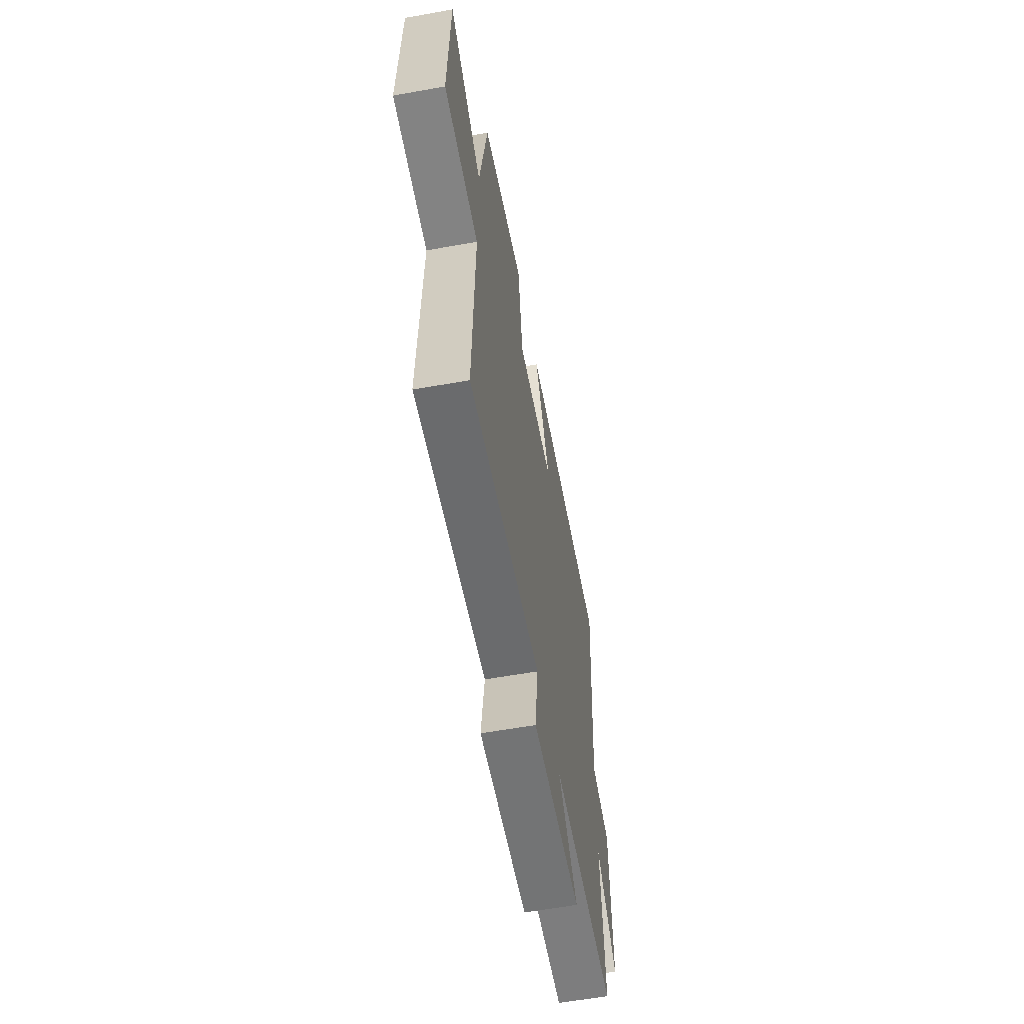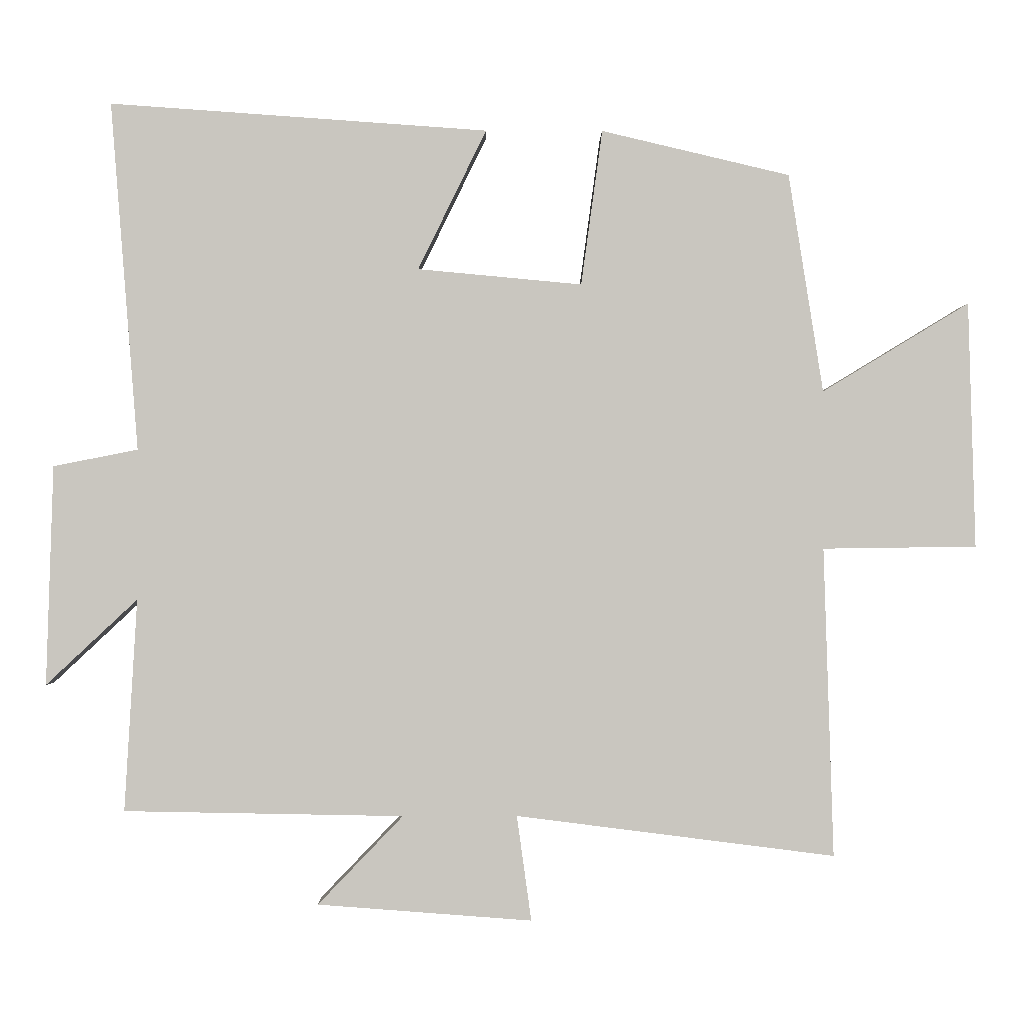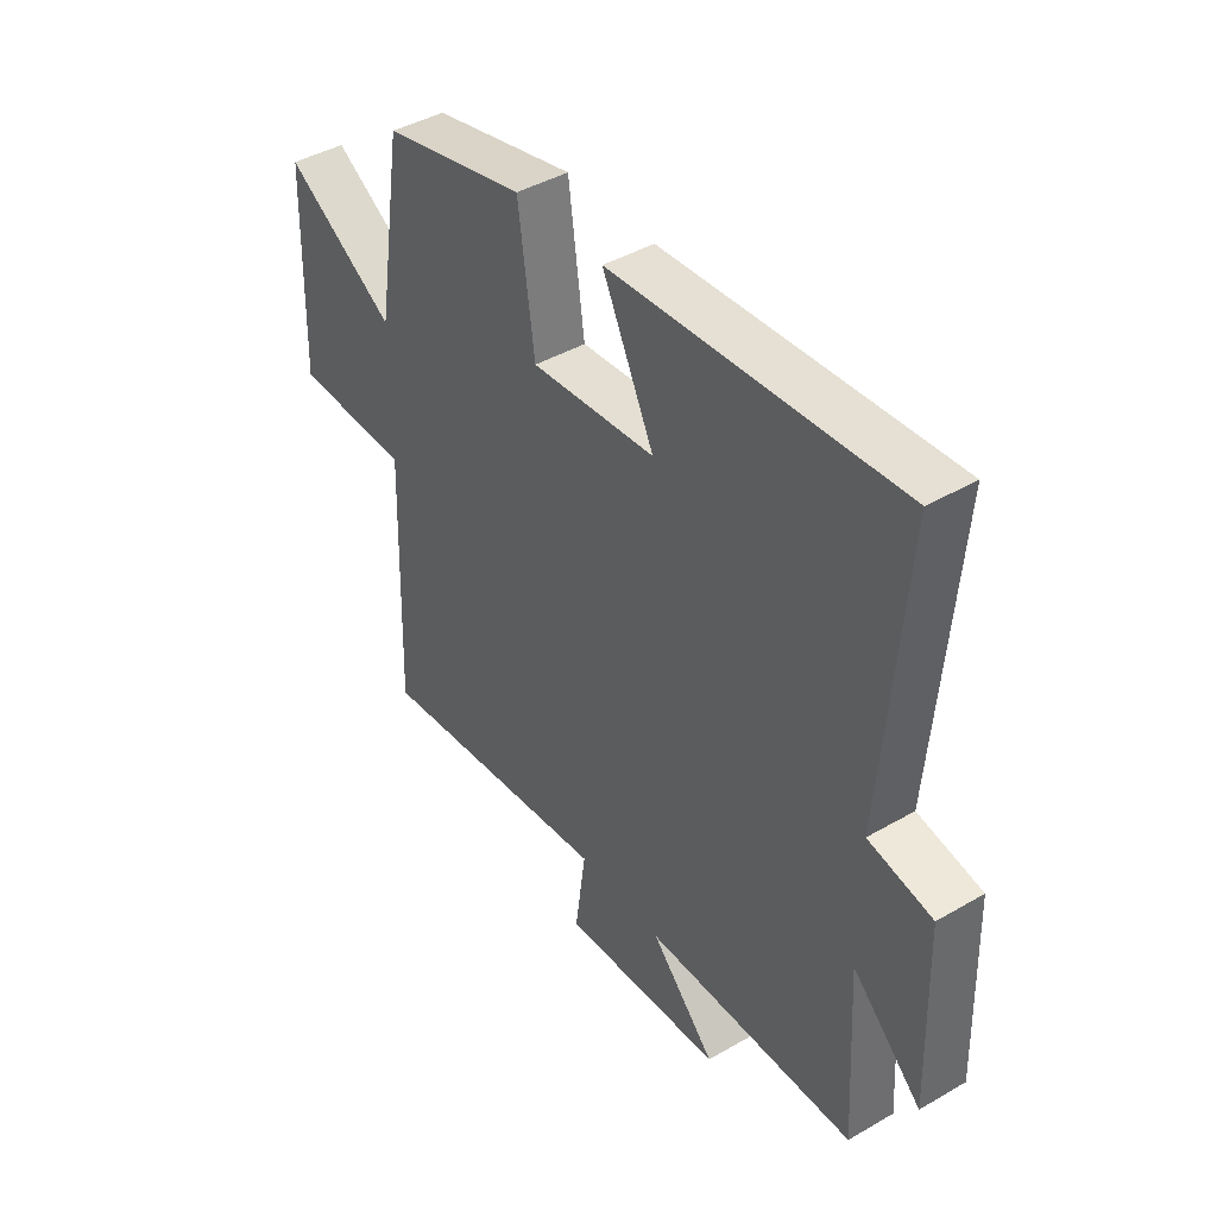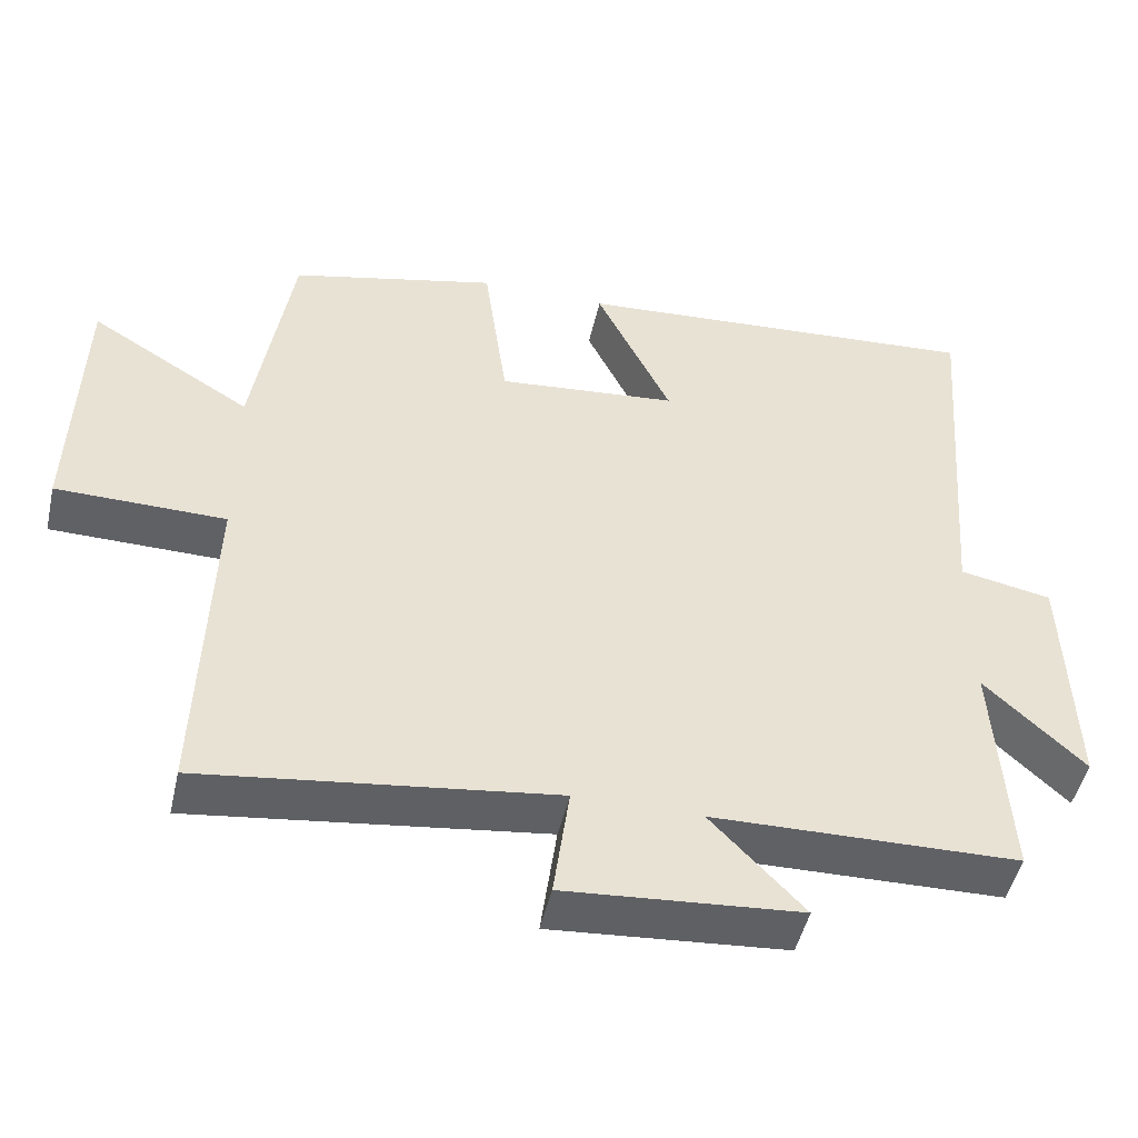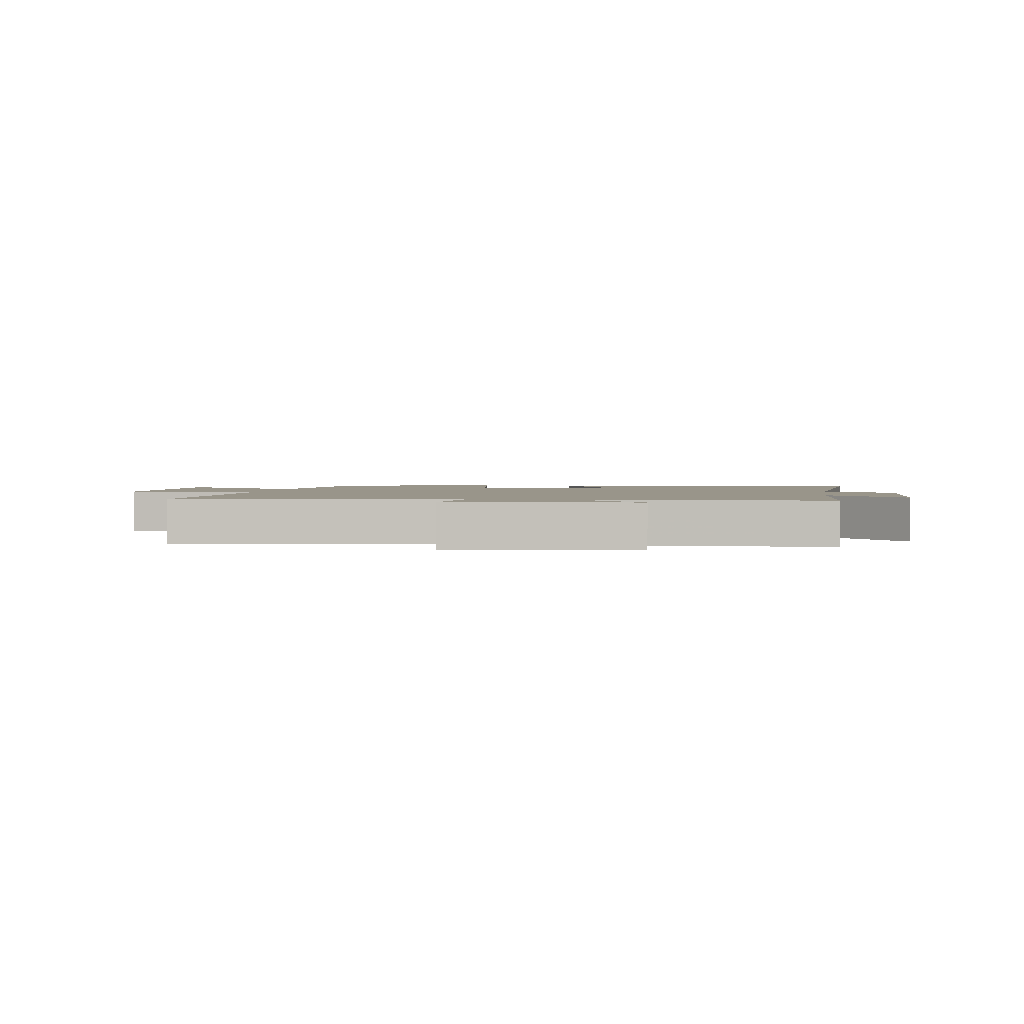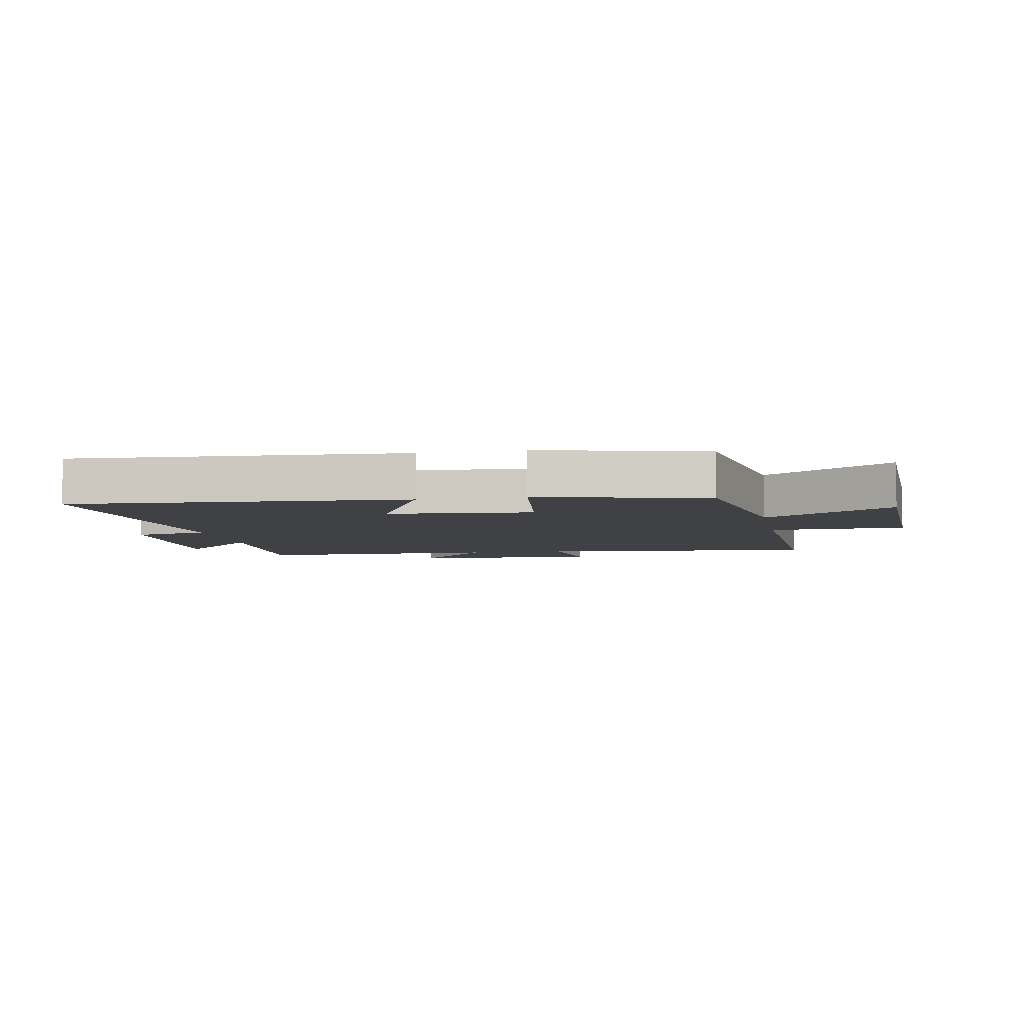
<metadata>
{"format":"obj","ext":"obj","renderer":"f3d","projection":"perspective","resolution":1024,"background":"white","views":[{"elev":-60.3,"azim":100.4,"up":"+Z"},{"elev":-0.9,"azim":-0.9,"up":"+Z"},{"elev":42.6,"azim":-124.7,"up":"+Z"},{"elev":-48.0,"azim":167.3,"up":"+Z"},{"elev":2.0,"azim":-171.8,"up":"+Y"},{"elev":-5.7,"azim":11.0,"up":"+Y"}]}
</metadata>
<code>
v 0.45 0.07 0.436
v 0.5 0.07 0.119
v 0.713 0.07 0.248
v 0.723 0.07 -0.108
v 0.5 0.07 -0.111
v 0.514 0.07 -0.559
v 0.052 0.07 -0.5
v 0.073 0.07 -0.652
v -0.237 0.07 -0.628
v -0.114 0.07 -0.5
v -0.518 0.07 -0.492
v -0.5 0.07 -0.185
v -0.632 0.07 -0.309
v -0.622 0.07 0.009
v -0.5 0.07 0.033
v -0.54 0.07 0.538
v 0.007 0.07 0.5
v -0.092 0.07 0.297
v 0.146 0.07 0.275
v 0.177 0.07 0.5
v 0.45 0 0.436
v 0.5 0 0.119
v 0.713 0 0.248
v 0.723 0 -0.108
v 0.5 0 -0.111
v 0.514 0 -0.559
v 0.052 0 -0.5
v 0.073 0 -0.652
v -0.237 0 -0.628
v -0.114 0 -0.5
v -0.518 0 -0.492
v -0.5 0 -0.185
v -0.632 0 -0.309
v -0.622 0 0.009
v -0.5 0 0.033
v -0.54 0 0.538
v 0.007 0 0.5
v -0.092 0 0.297
v 0.146 0 0.275
v 0.177 0 0.5
f 19 20 1 2
f 18 19 2
f 15 16 17 18
f 15 18 2
f 12 13 14 15
f 12 15 2
f 10 11 12 2
f 7 8 9 10
f 7 10 2 3
f 5 6 7
f 5 7 3
f 3 4 5
f 22 21 40 39
f 22 39 38
f 38 37 36 35
f 22 38 35
f 35 34 33 32
f 22 35 32
f 22 32 31 30
f 30 29 28 27
f 23 22 30 27
f 27 26 25
f 23 27 25
f 25 24 23
f 1 21 22 2
f 2 22 23 3
f 3 23 24 4
f 4 24 25 5
f 5 25 26 6
f 6 26 27 7
f 7 27 28 8
f 8 28 29 9
f 9 29 30 10
f 10 30 31 11
f 11 31 32 12
f 12 32 33 13
f 13 33 34 14
f 14 34 35 15
f 15 35 36 16
f 16 36 37 17
f 17 37 38 18
f 18 38 39 19
f 19 39 40 20
f 20 40 21 1

</code>
